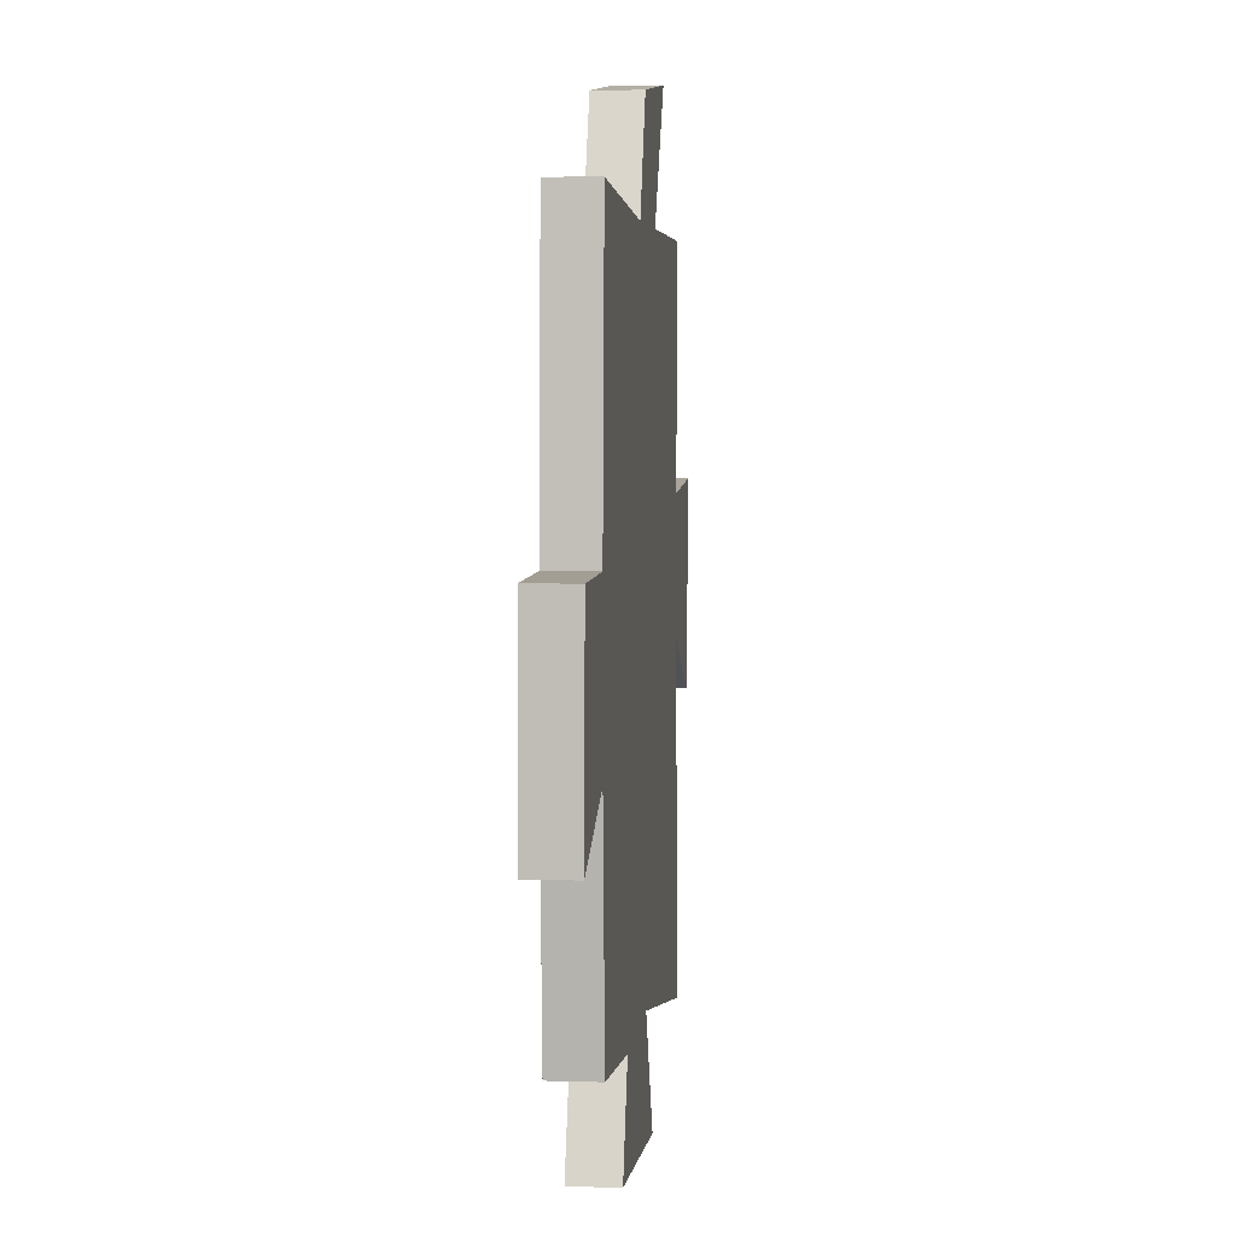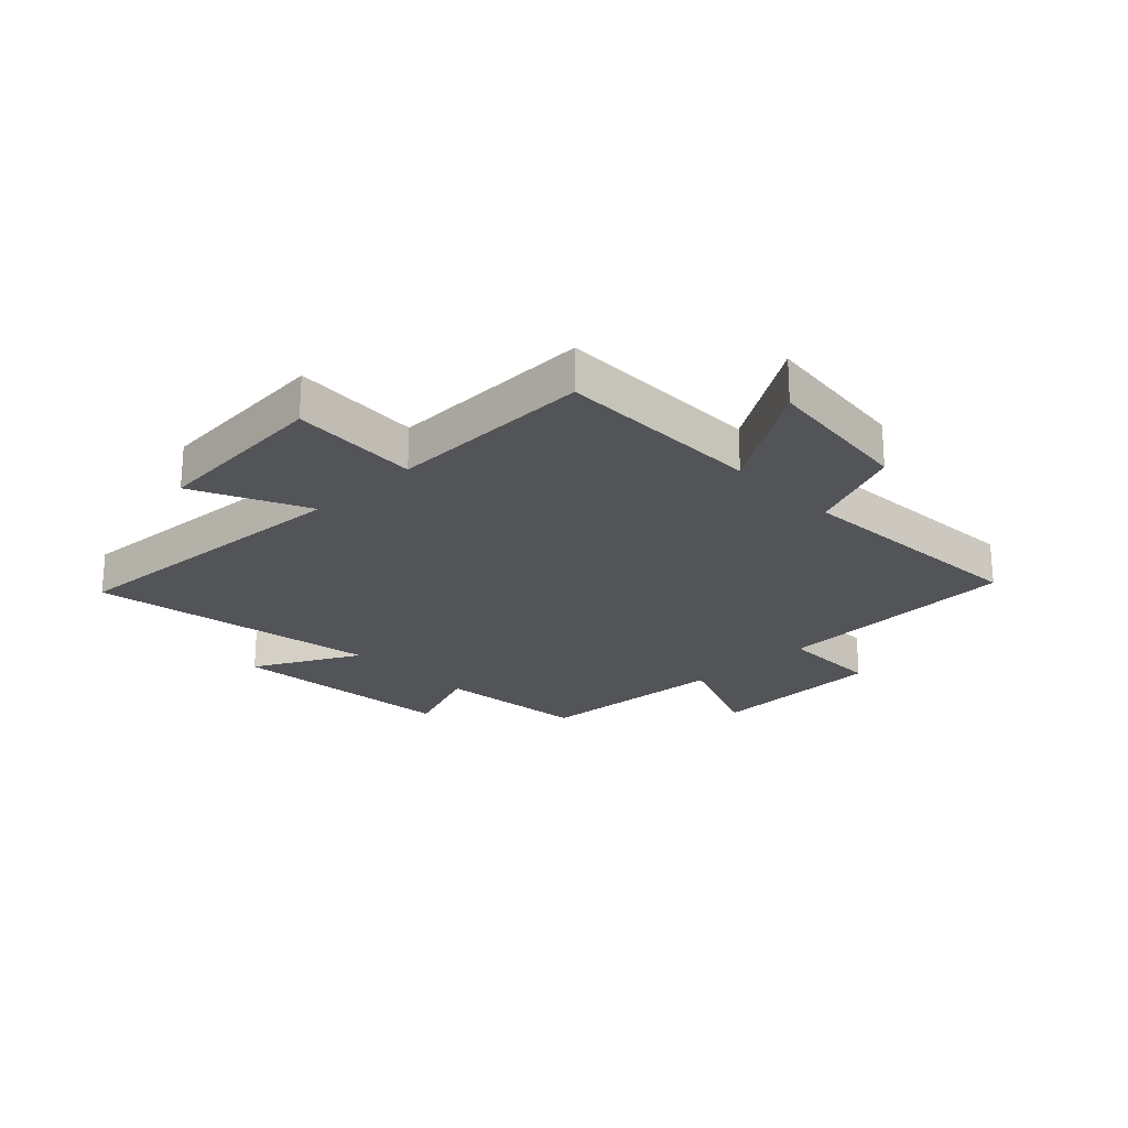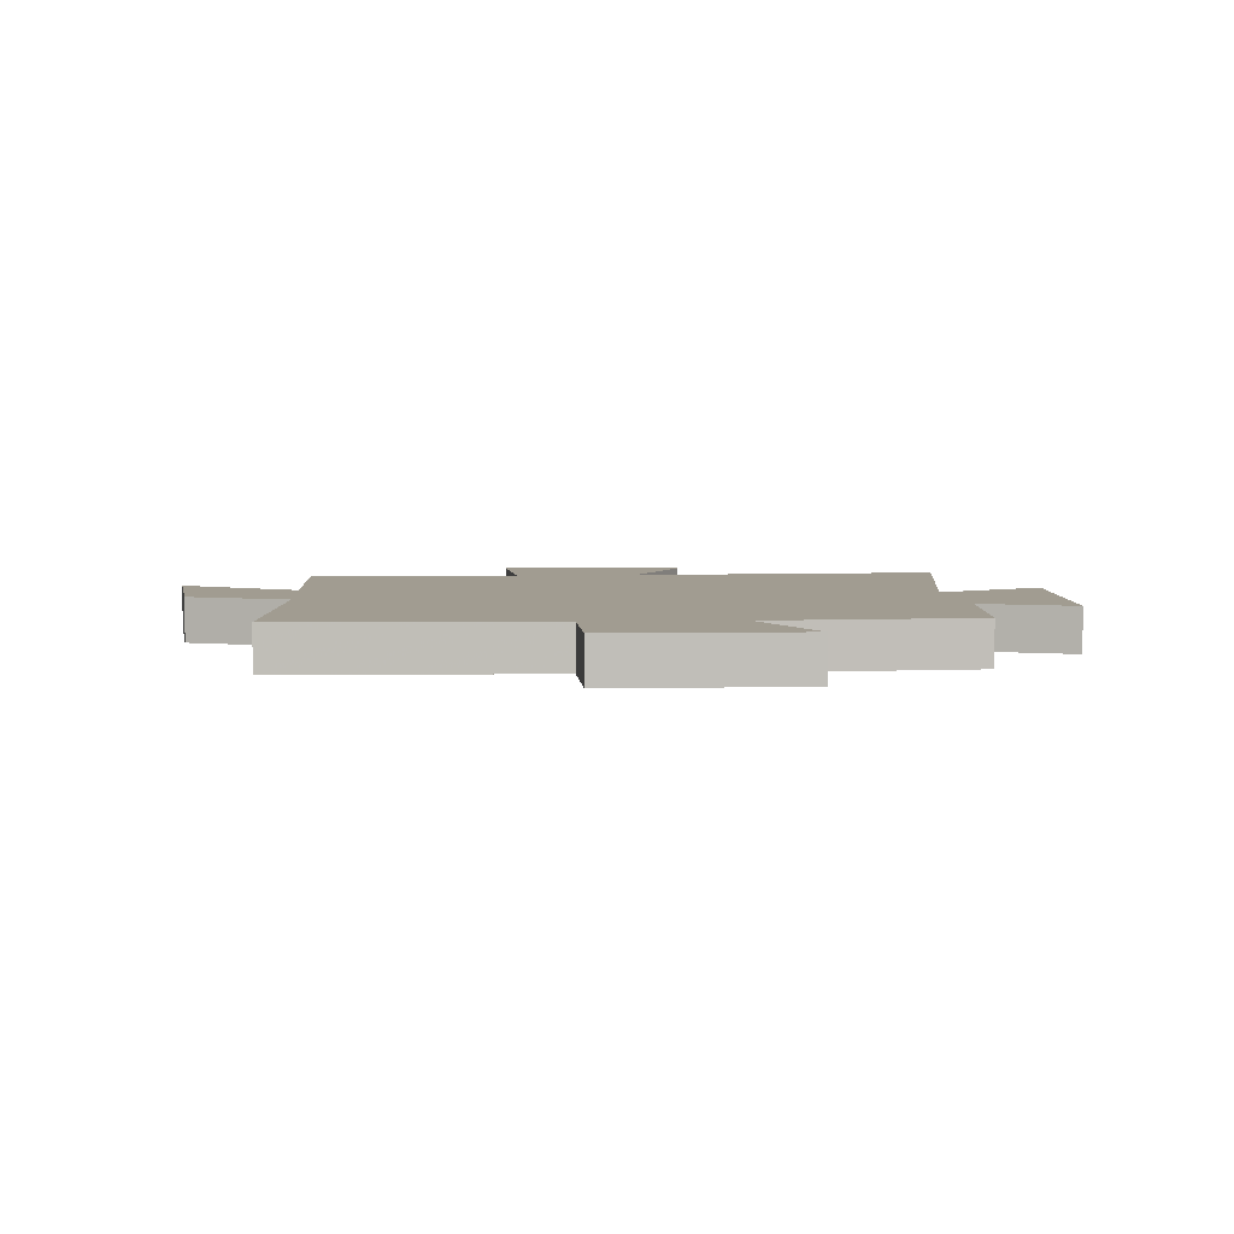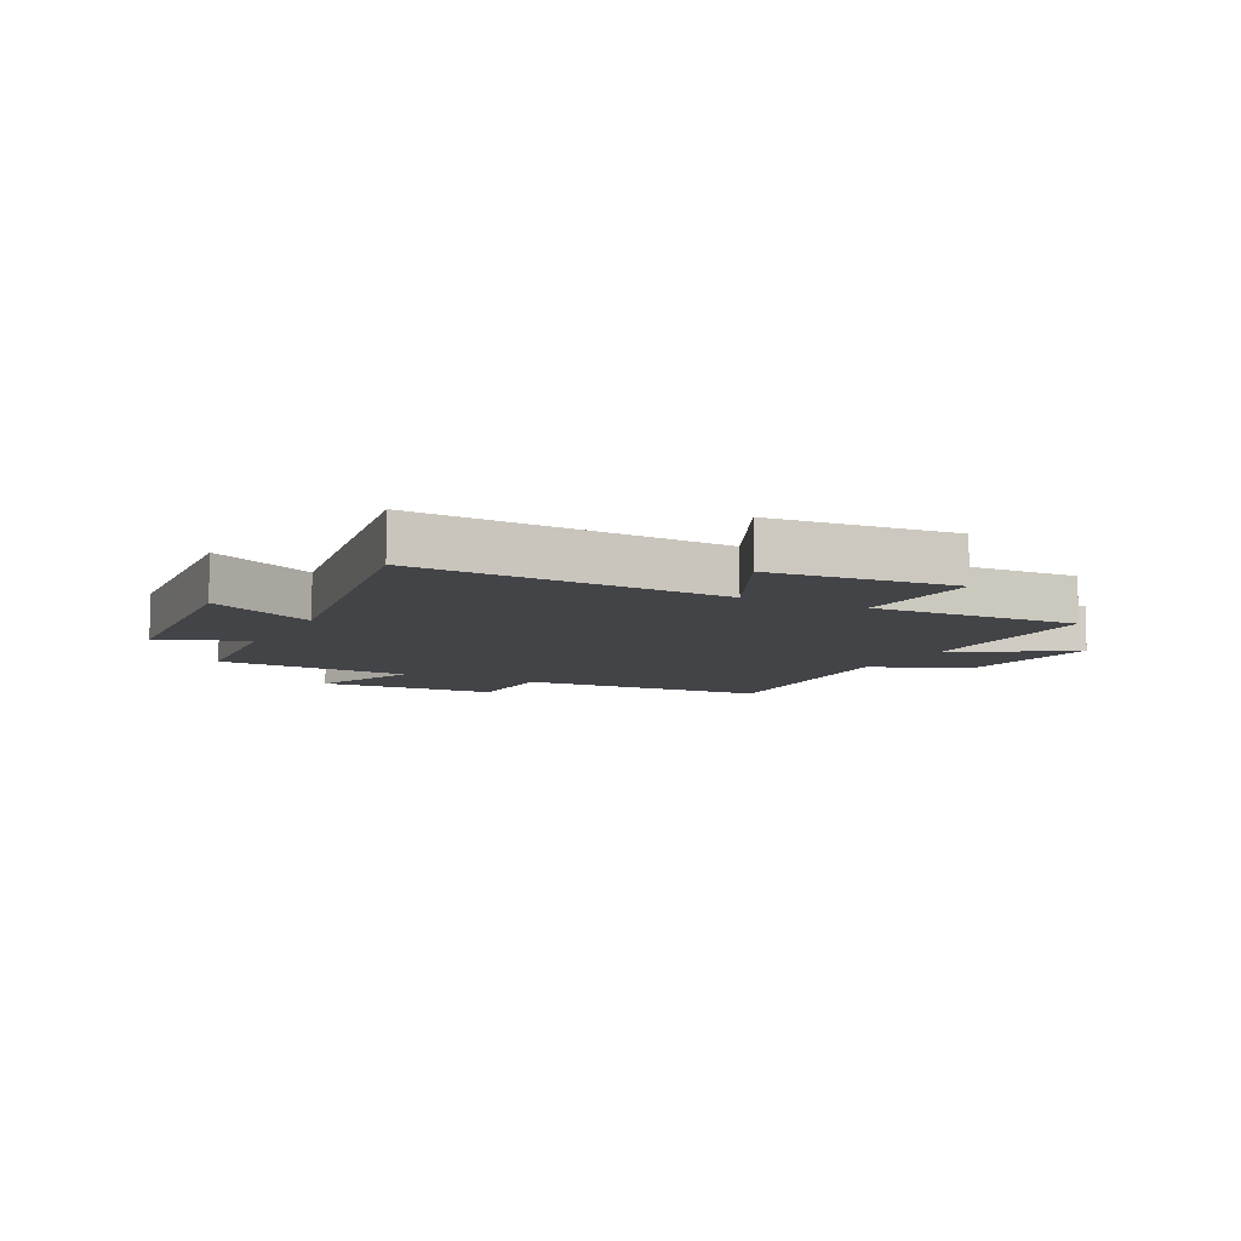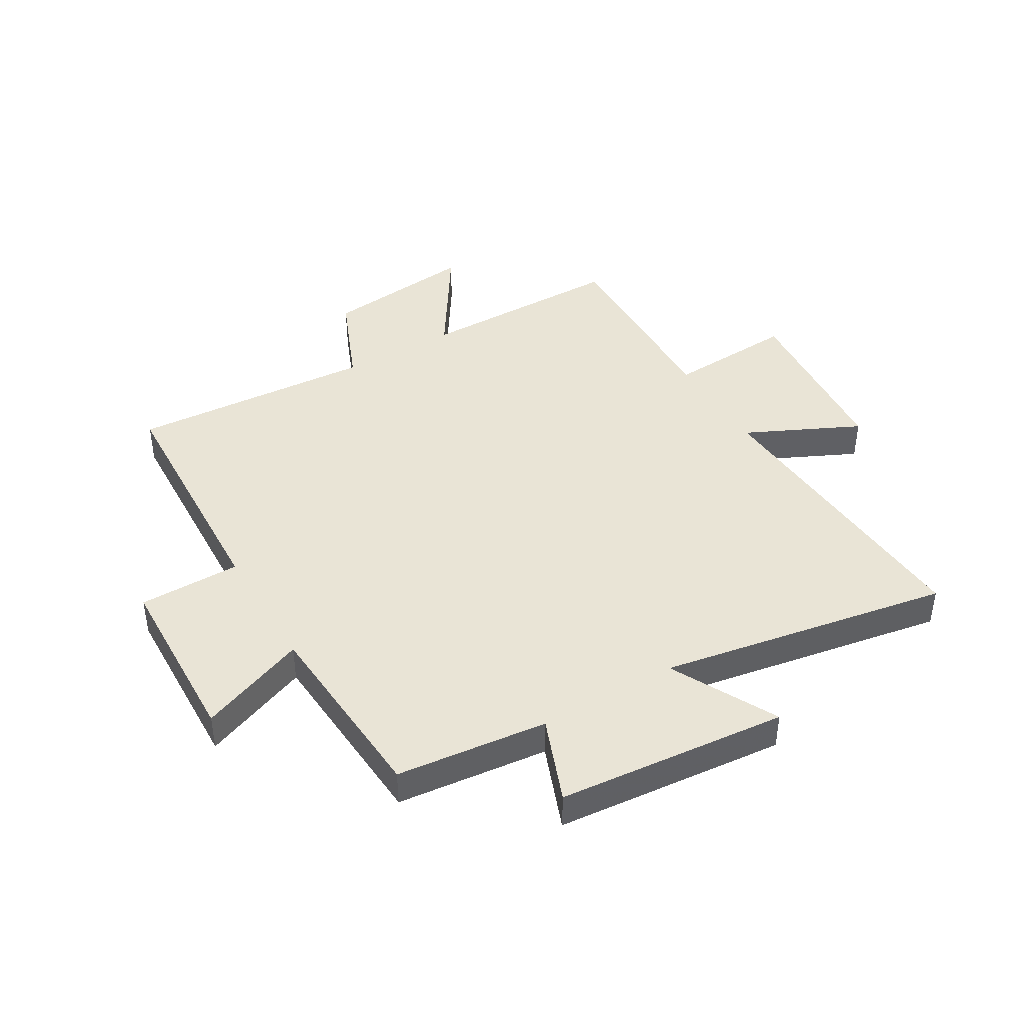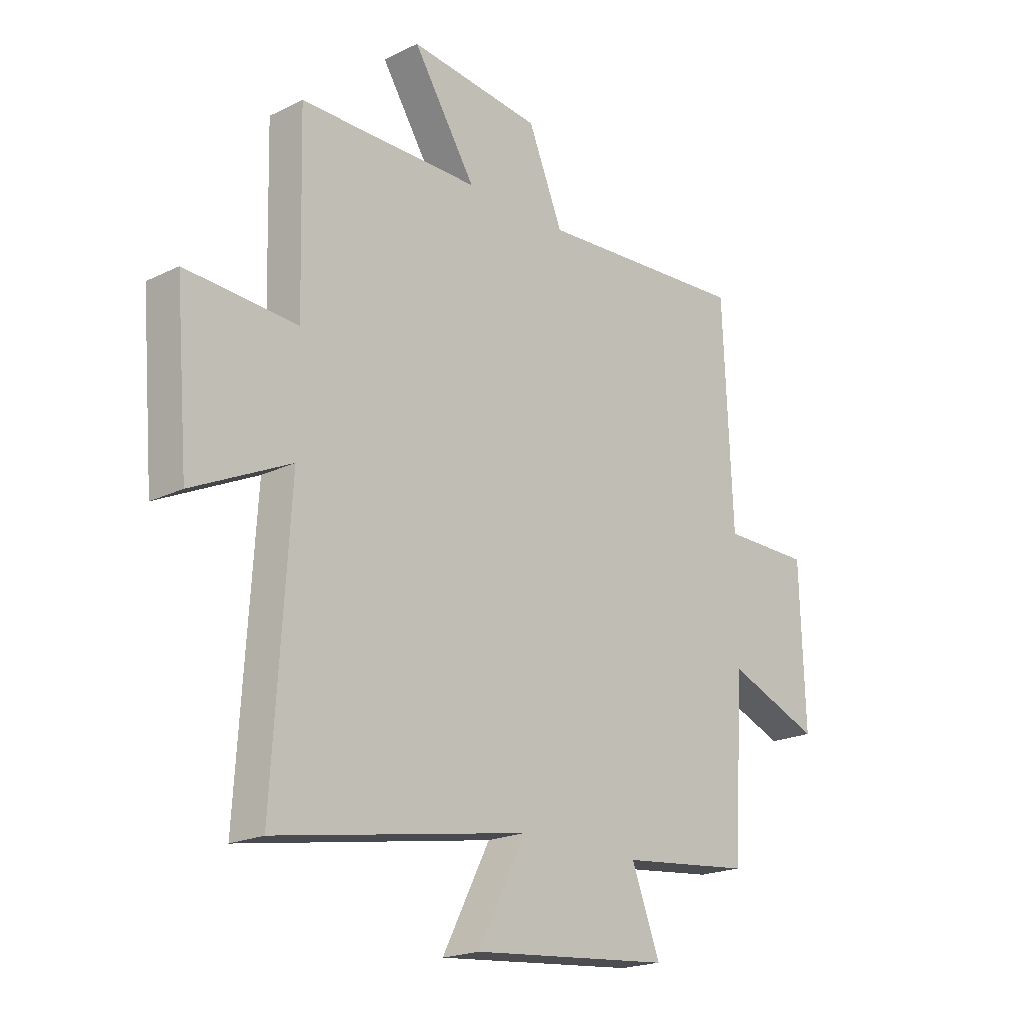
<metadata>
{"format":"obj","ext":"obj","renderer":"f3d","projection":"perspective","resolution":1024,"background":"white","views":[{"elev":4.7,"azim":95.7,"up":"+Z"},{"elev":-23.1,"azim":-46.1,"up":"+Y"},{"elev":4.5,"azim":85.8,"up":"+Y"},{"elev":-8.2,"azim":-117.3,"up":"+Y"},{"elev":42.5,"azim":149.5,"up":"+Y"},{"elev":-20.1,"azim":-47.9,"up":"+Z"}]}
</metadata>
<code>
v 0.478 0.07 -0.472
v 0.216 0.07 -0.5
v 0.273 0.07 -0.648
v -0.125 0.07 -0.684
v -0.03 0.07 -0.5
v -0.533 0.07 -0.588
v -0.5 0.07 -0.062
v -0.696 0.07 -0.155
v -0.722 0.07 0.157
v -0.5 0.07 0.144
v -0.509 0.07 0.499
v -0.15 0.07 0.5
v -0.275 0.07 0.695
v -0.011 0.07 0.665
v 0.058 0.07 0.5
v 0.481 0.07 0.527
v 0.5 0.07 0.099
v 0.676 0.07 0.098
v 0.686 0.07 -0.21
v 0.5 0.07 -0.137
v 0.478 0 -0.472
v 0.216 0 -0.5
v 0.273 0 -0.648
v -0.125 0 -0.684
v -0.03 0 -0.5
v -0.533 0 -0.588
v -0.5 0 -0.062
v -0.696 0 -0.155
v -0.722 0 0.157
v -0.5 0 0.144
v -0.509 0 0.499
v -0.15 0 0.5
v -0.275 0 0.695
v -0.011 0 0.665
v 0.058 0 0.5
v 0.481 0 0.527
v 0.5 0 0.099
v 0.676 0 0.098
v 0.686 0 -0.21
v 0.5 0 -0.137
f 17 18 19 20
f 15 16 17 20
f 15 20 1 2
f 12 13 14 15
f 10 11 12 15
f 10 15 2
f 7 8 9 10
f 7 10 2 3
f 5 6 7
f 5 7 3
f 3 4 5
f 40 39 38 37
f 40 37 36 35
f 22 21 40 35
f 35 34 33 32
f 35 32 31 30
f 22 35 30
f 30 29 28 27
f 23 22 30 27
f 27 26 25
f 23 27 25
f 25 24 23
f 1 21 22 2
f 2 22 23 3
f 3 23 24 4
f 4 24 25 5
f 5 25 26 6
f 6 26 27 7
f 7 27 28 8
f 8 28 29 9
f 9 29 30 10
f 10 30 31 11
f 11 31 32 12
f 12 32 33 13
f 13 33 34 14
f 14 34 35 15
f 15 35 36 16
f 16 36 37 17
f 17 37 38 18
f 18 38 39 19
f 19 39 40 20
f 20 40 21 1

</code>
